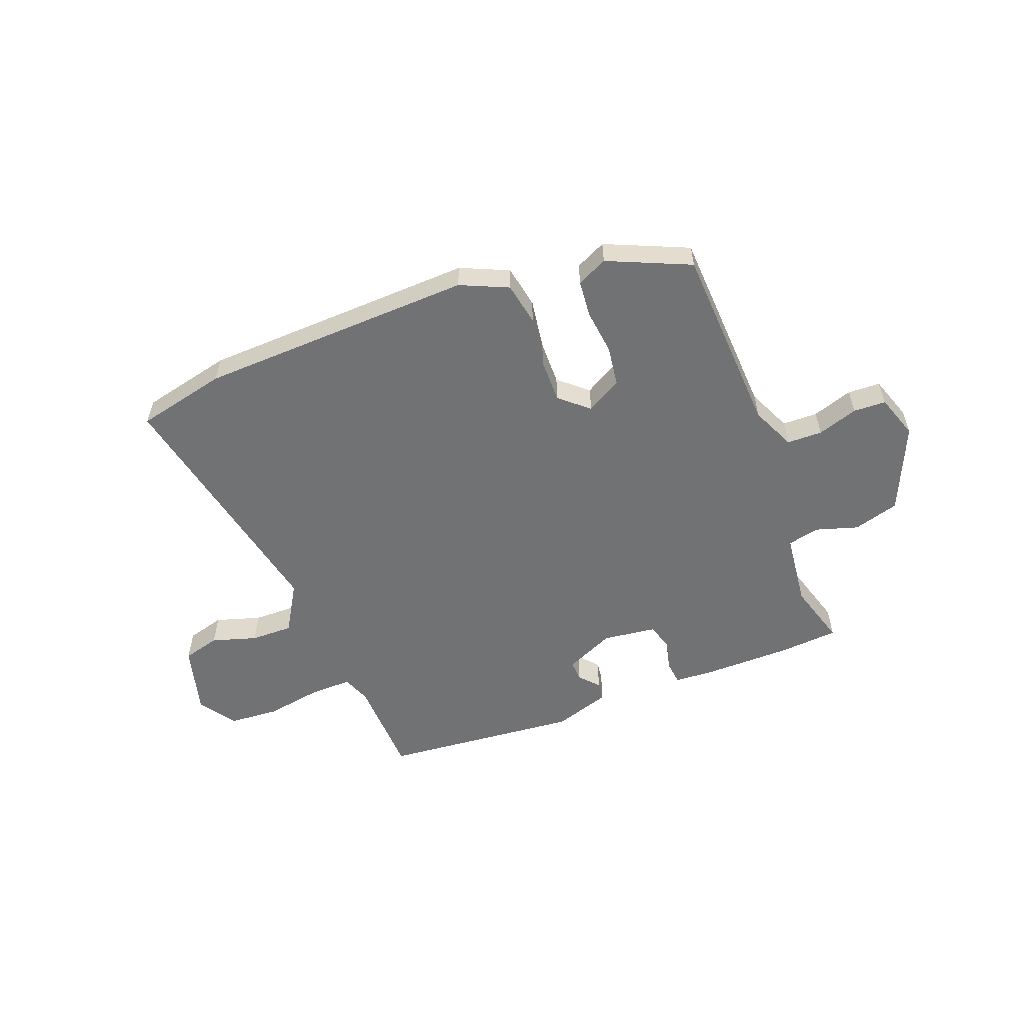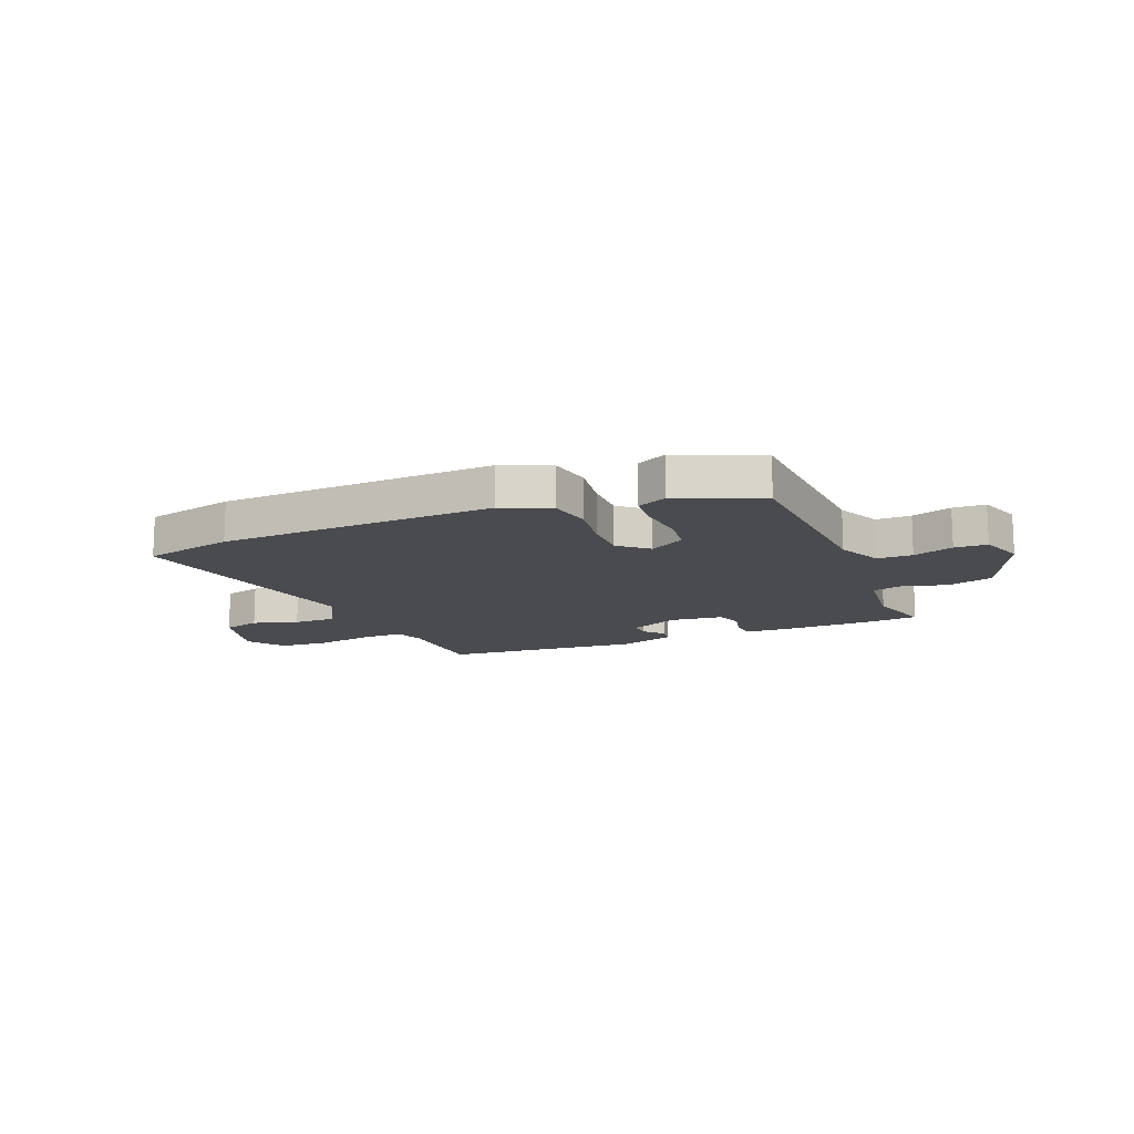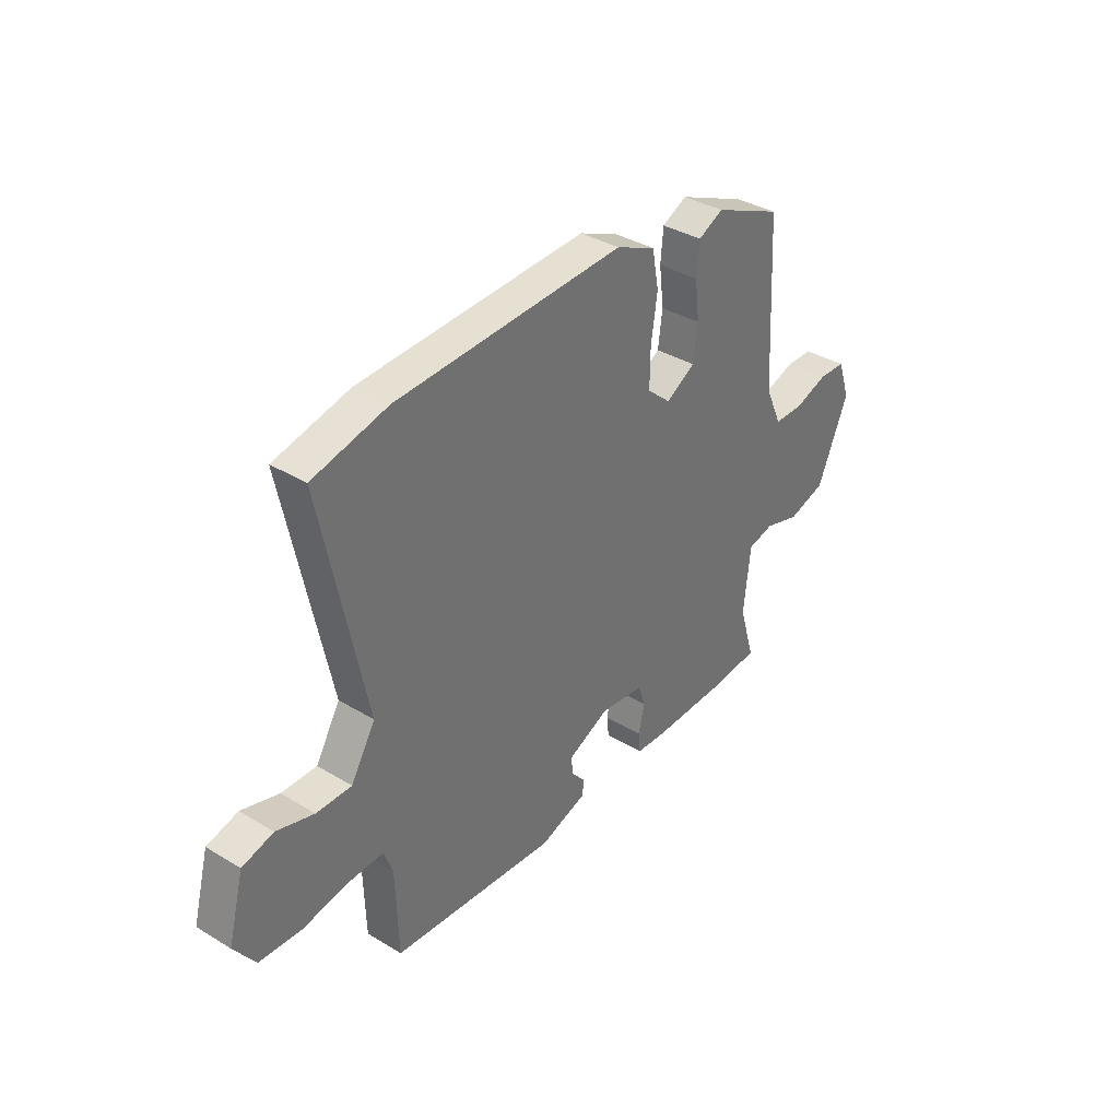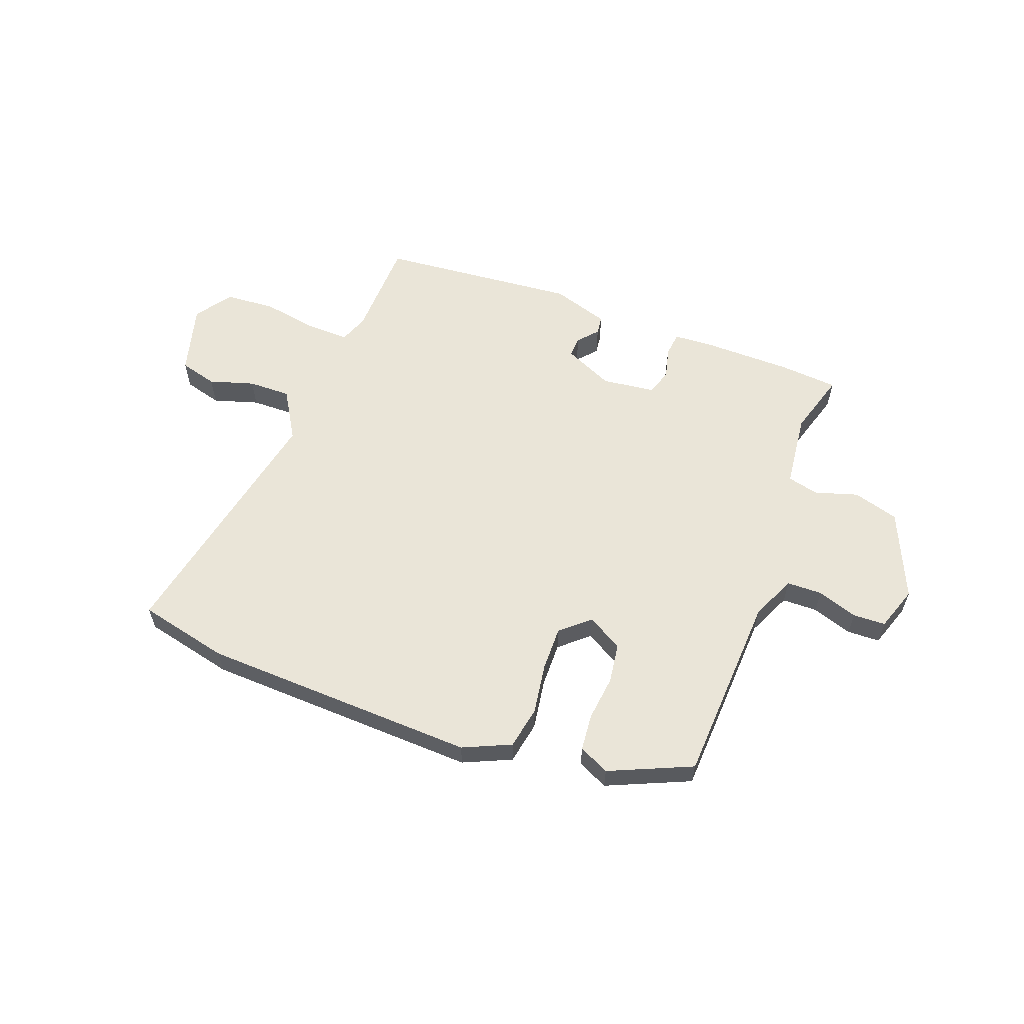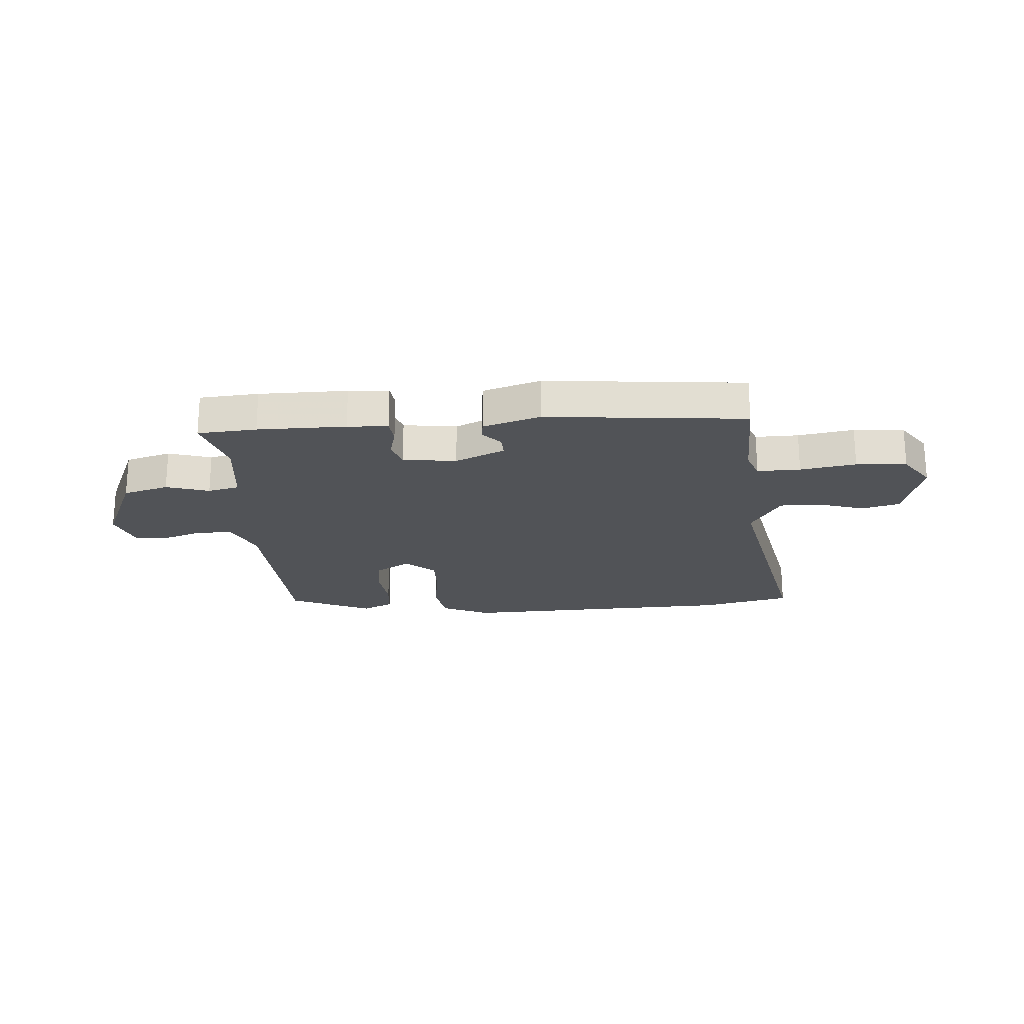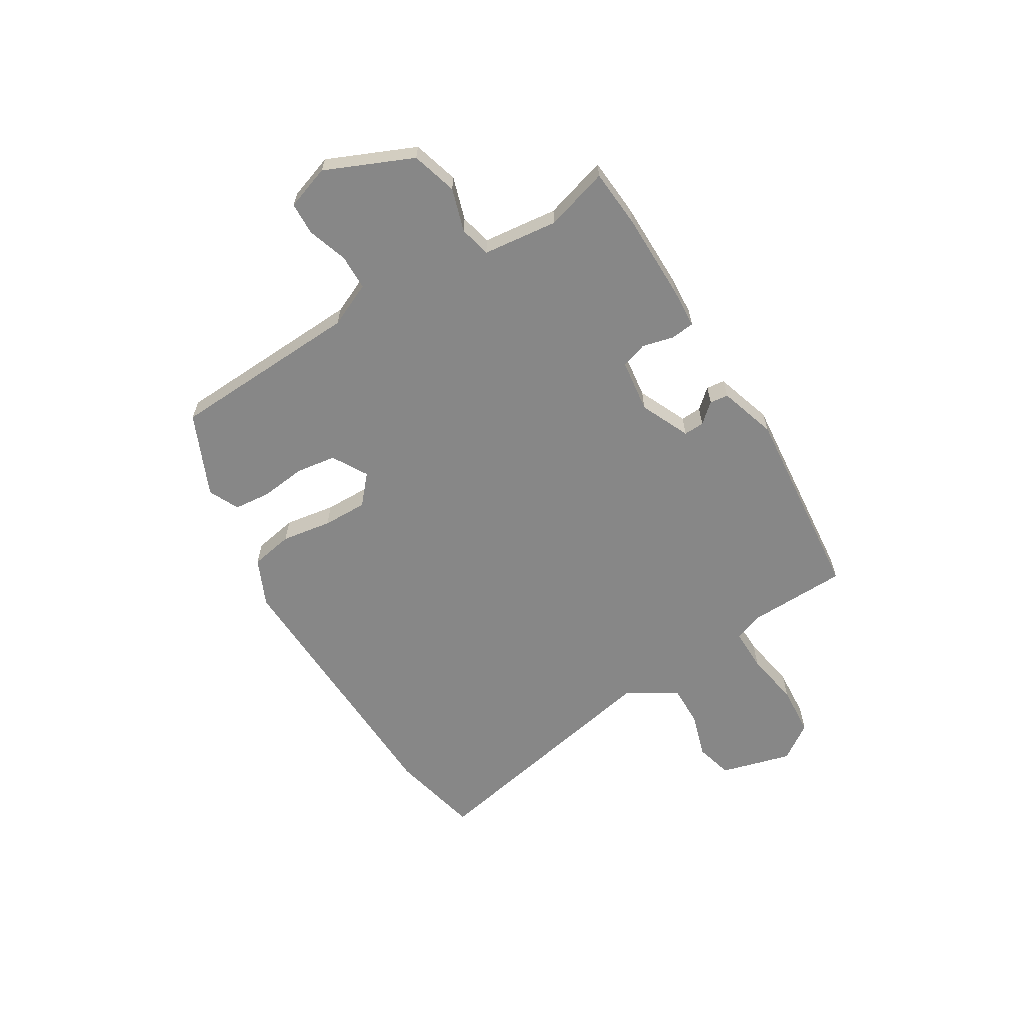
<metadata>
{"format":"obj","ext":"obj","renderer":"f3d","projection":"perspective","resolution":1024,"background":"white","views":[{"elev":-55.6,"azim":20.8,"up":"+Y"},{"elev":-13.9,"azim":22.3,"up":"+Y"},{"elev":36.3,"azim":-51.7,"up":"+Z"},{"elev":58.9,"azim":20.3,"up":"+Y"},{"elev":-21.7,"azim":-176.2,"up":"+Y"},{"elev":-62.4,"azim":121.0,"up":"+Y"}]}
</metadata>
<code>
v 0.512 0.07 -0.499
v 0.404 0.07 -0.508
v 0.242 0.07 -0.51
v 0.168 0.07 -0.506
v 0.163 0.07 -0.462
v 0.177 0.07 -0.404
v 0.161 0.07 -0.356
v 0.063 0.07 -0.344
v -0.028 0.07 -0.386
v -0.026 0.07 -0.424
v 0.006 0.07 -0.46
v 0.002 0.07 -0.494
v -0.103 0.07 -0.528
v -0.469 0.07 -0.496
v -0.475 0.07 -0.312
v -0.495 0.07 -0.259
v -0.574 0.07 -0.261
v -0.676 0.07 -0.279
v -0.769 0.07 -0.273
v -0.816 0.07 -0.206
v -0.781 0.07 -0.075
v -0.712 0.07 -0.056
v -0.629 0.07 -0.081
v -0.551 0.07 -0.082
v -0.497 0.07 0.009
v -0.594 0.07 0.478
v -0.428 0.07 0.517
v 0.079 0.07 0.538
v 0.167 0.07 0.499
v 0.182 0.07 0.42
v 0.168 0.07 0.327
v 0.167 0.07 0.245
v 0.22 0.07 0.199
v 0.285 0.07 0.237
v 0.295 0.07 0.311
v 0.285 0.07 0.394
v 0.291 0.07 0.462
v 0.347 0.07 0.489
v 0.499 0.07 0.423
v 0.518 0.07 0.071
v 0.555 0.07 -0.01
v 0.62 0.07 -0.011
v 0.694 0.07 0.014
v 0.754 0.07 0.012
v 0.782 0.07 -0.069
v 0.713 0.07 -0.23
v 0.629 0.07 -0.255
v 0.55 0.07 -0.231
v 0.492 0.07 -0.245
v 0.477 0.07 -0.383
v 0.512 0 -0.499
v 0.404 0 -0.508
v 0.242 0 -0.51
v 0.168 0 -0.506
v 0.163 0 -0.462
v 0.177 0 -0.404
v 0.161 0 -0.356
v 0.063 0 -0.344
v -0.028 0 -0.386
v -0.026 0 -0.424
v 0.006 0 -0.46
v 0.002 0 -0.494
v -0.103 0 -0.528
v -0.469 0 -0.496
v -0.475 0 -0.312
v -0.495 0 -0.259
v -0.574 0 -0.261
v -0.676 0 -0.279
v -0.769 0 -0.273
v -0.816 0 -0.206
v -0.781 0 -0.075
v -0.712 0 -0.056
v -0.629 0 -0.081
v -0.551 0 -0.082
v -0.497 0 0.009
v -0.594 0 0.478
v -0.428 0 0.517
v 0.079 0 0.538
v 0.167 0 0.499
v 0.182 0 0.42
v 0.168 0 0.327
v 0.167 0 0.245
v 0.22 0 0.199
v 0.285 0 0.237
v 0.295 0 0.311
v 0.285 0 0.394
v 0.291 0 0.462
v 0.347 0 0.489
v 0.499 0 0.423
v 0.518 0 0.071
v 0.555 0 -0.01
v 0.62 0 -0.011
v 0.694 0 0.014
v 0.754 0 0.012
v 0.782 0 -0.069
v 0.713 0 -0.23
v 0.629 0 -0.255
v 0.55 0 -0.231
v 0.492 0 -0.245
v 0.477 0 -0.383
f 45 46 47 48
f 45 48 49
f 42 43 44 45
f 41 42 45 49
f 40 41 49
f 39 40 49 50
f 35 36 37 38
f 34 35 38 39
f 28 29 30 31
f 28 31 32
f 25 26 27 28
f 24 25 28 32
f 20 21 22 23
f 20 23 24
f 17 18 19 20
f 16 17 20 24
f 15 16 24 32
f 10 11 12 13
f 9 10 13 14
f 8 9 14 15
f 3 4 5 6
f 3 6 7
f 50 1 2 3
f 34 39 50 3
f 8 15 32 33
f 7 8 33 34
f 3 7 34
f 98 97 96 95
f 99 98 95
f 95 94 93 92
f 99 95 92 91
f 99 91 90
f 100 99 90 89
f 88 87 86 85
f 89 88 85 84
f 81 80 79 78
f 82 81 78
f 78 77 76 75
f 82 78 75 74
f 73 72 71 70
f 74 73 70
f 70 69 68 67
f 74 70 67 66
f 82 74 66 65
f 63 62 61 60
f 64 63 60 59
f 65 64 59 58
f 56 55 54 53
f 57 56 53
f 53 52 51 100
f 53 100 89 84
f 83 82 65 58
f 84 83 58 57
f 84 57 53
f 1 51 52 2
f 2 52 53 3
f 3 53 54 4
f 4 54 55 5
f 5 55 56 6
f 6 56 57 7
f 7 57 58 8
f 8 58 59 9
f 9 59 60 10
f 10 60 61 11
f 11 61 62 12
f 12 62 63 13
f 13 63 64 14
f 14 64 65 15
f 15 65 66 16
f 16 66 67 17
f 17 67 68 18
f 18 68 69 19
f 19 69 70 20
f 20 70 71 21
f 21 71 72 22
f 22 72 73 23
f 23 73 74 24
f 24 74 75 25
f 25 75 76 26
f 26 76 77 27
f 27 77 78 28
f 28 78 79 29
f 29 79 80 30
f 30 80 81 31
f 31 81 82 32
f 32 82 83 33
f 33 83 84 34
f 34 84 85 35
f 35 85 86 36
f 36 86 87 37
f 37 87 88 38
f 38 88 89 39
f 39 89 90 40
f 40 90 91 41
f 41 91 92 42
f 42 92 93 43
f 43 93 94 44
f 44 94 95 45
f 45 95 96 46
f 46 96 97 47
f 47 97 98 48
f 48 98 99 49
f 49 99 100 50
f 50 100 51 1

</code>
